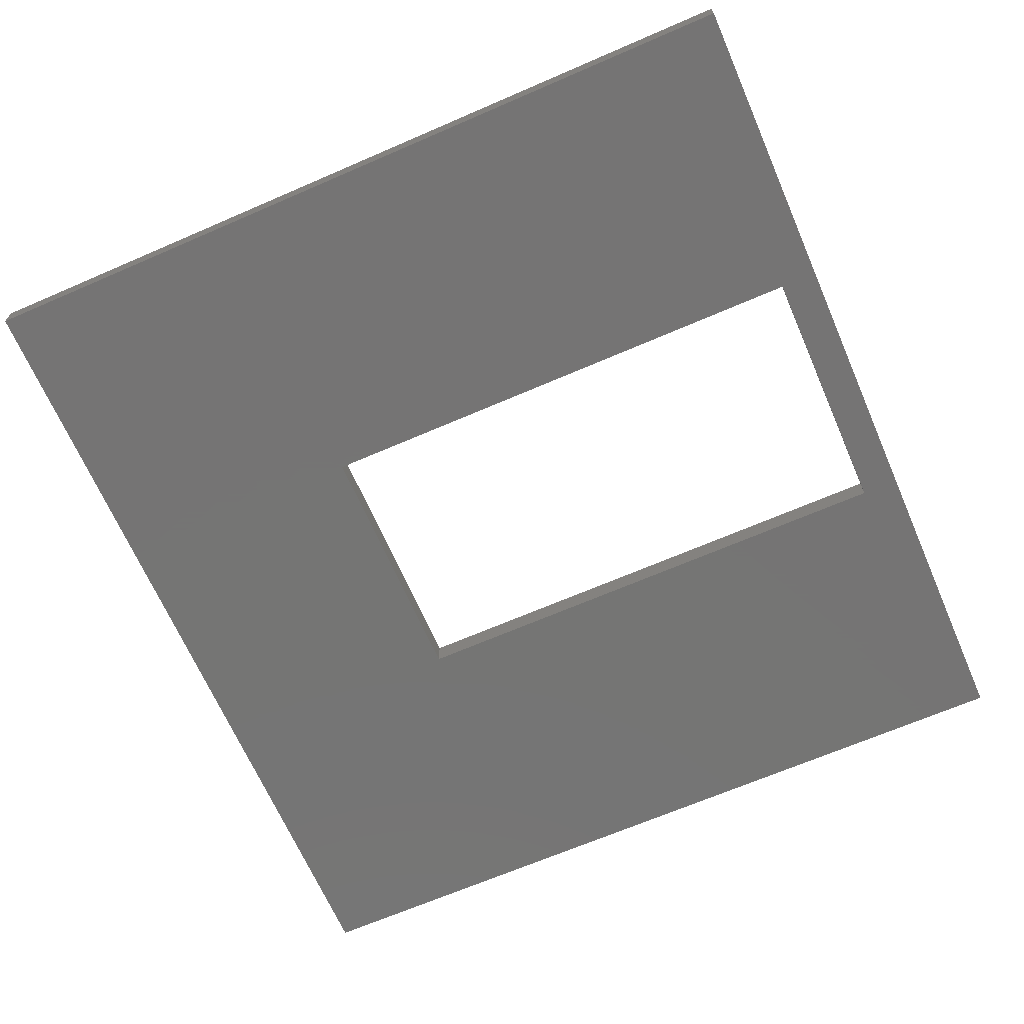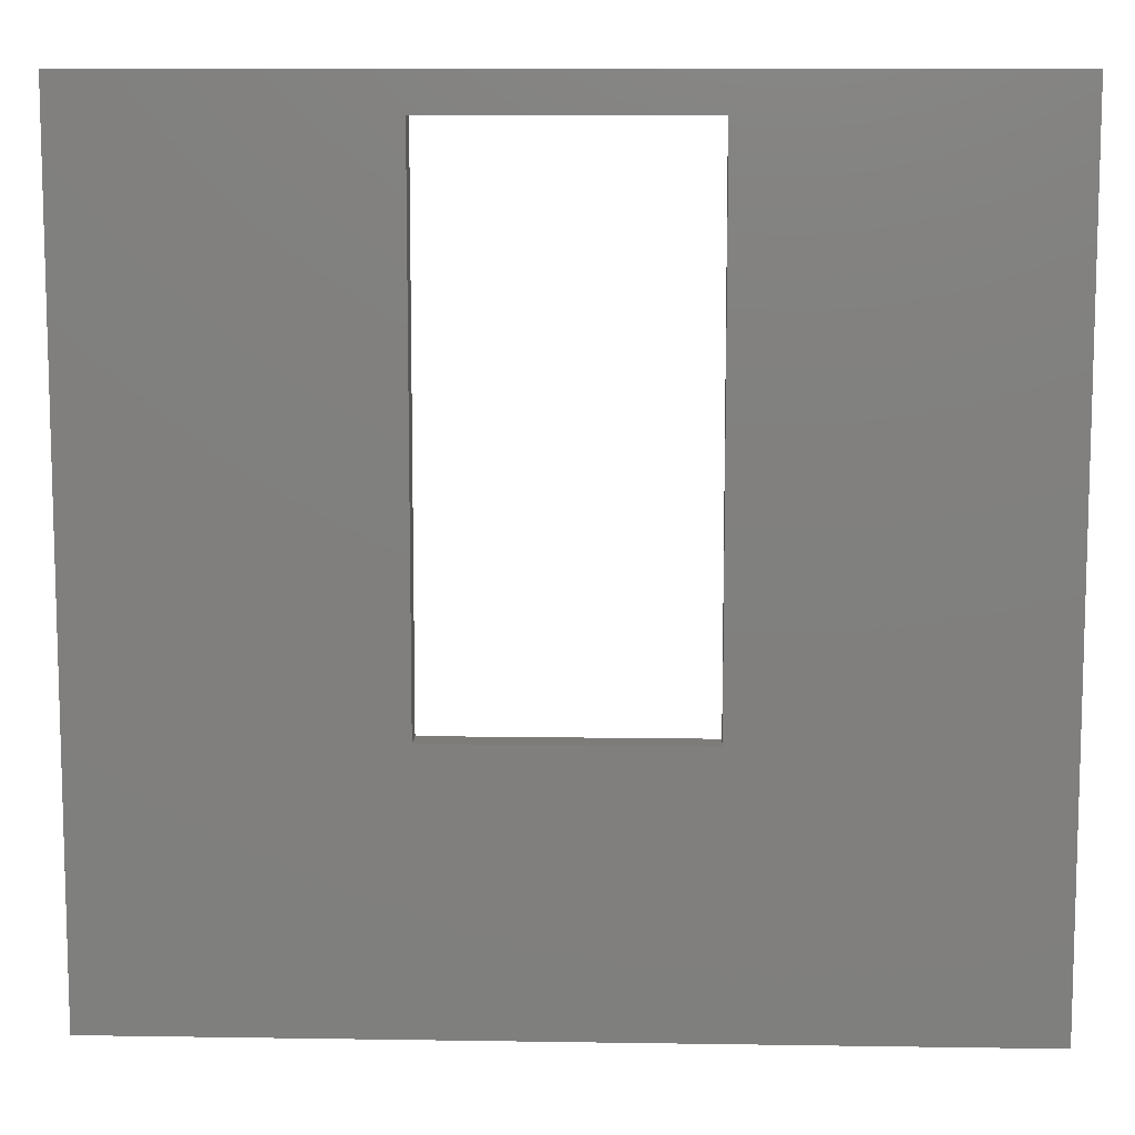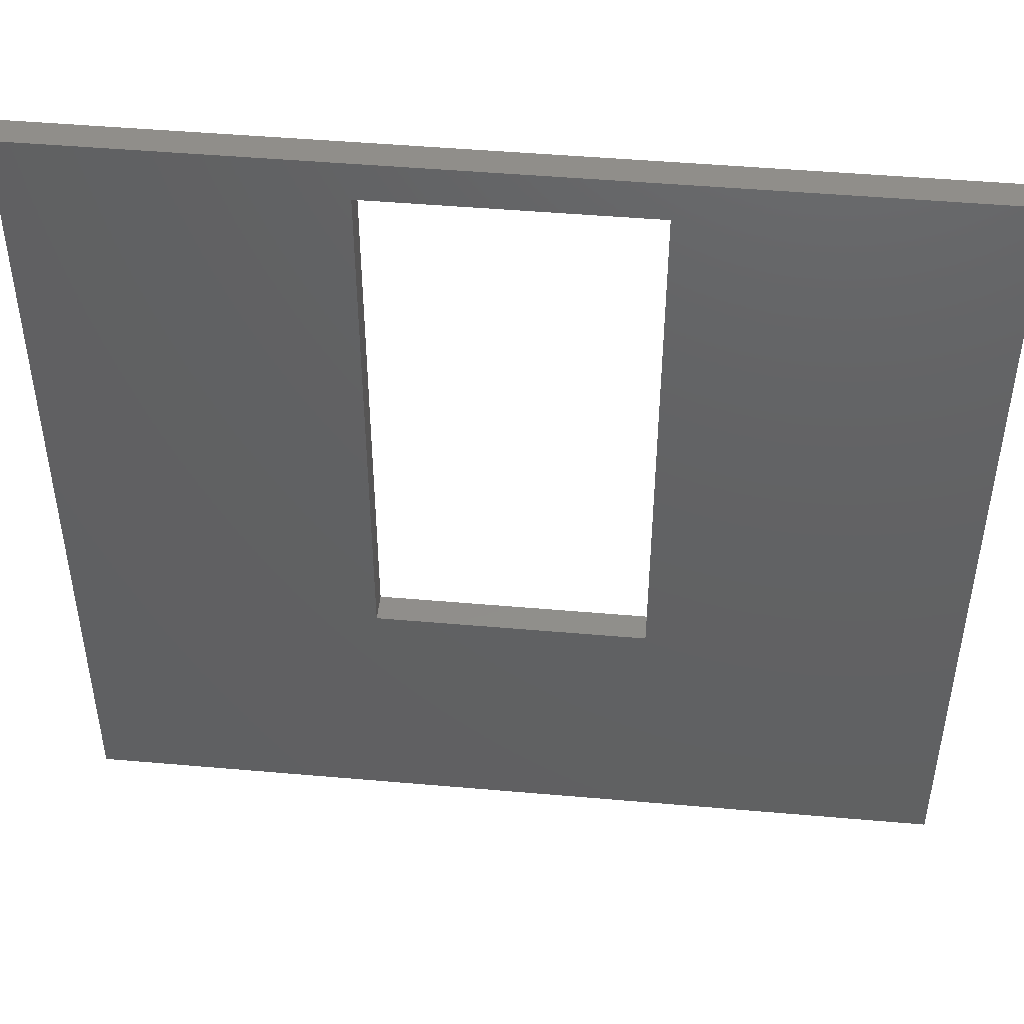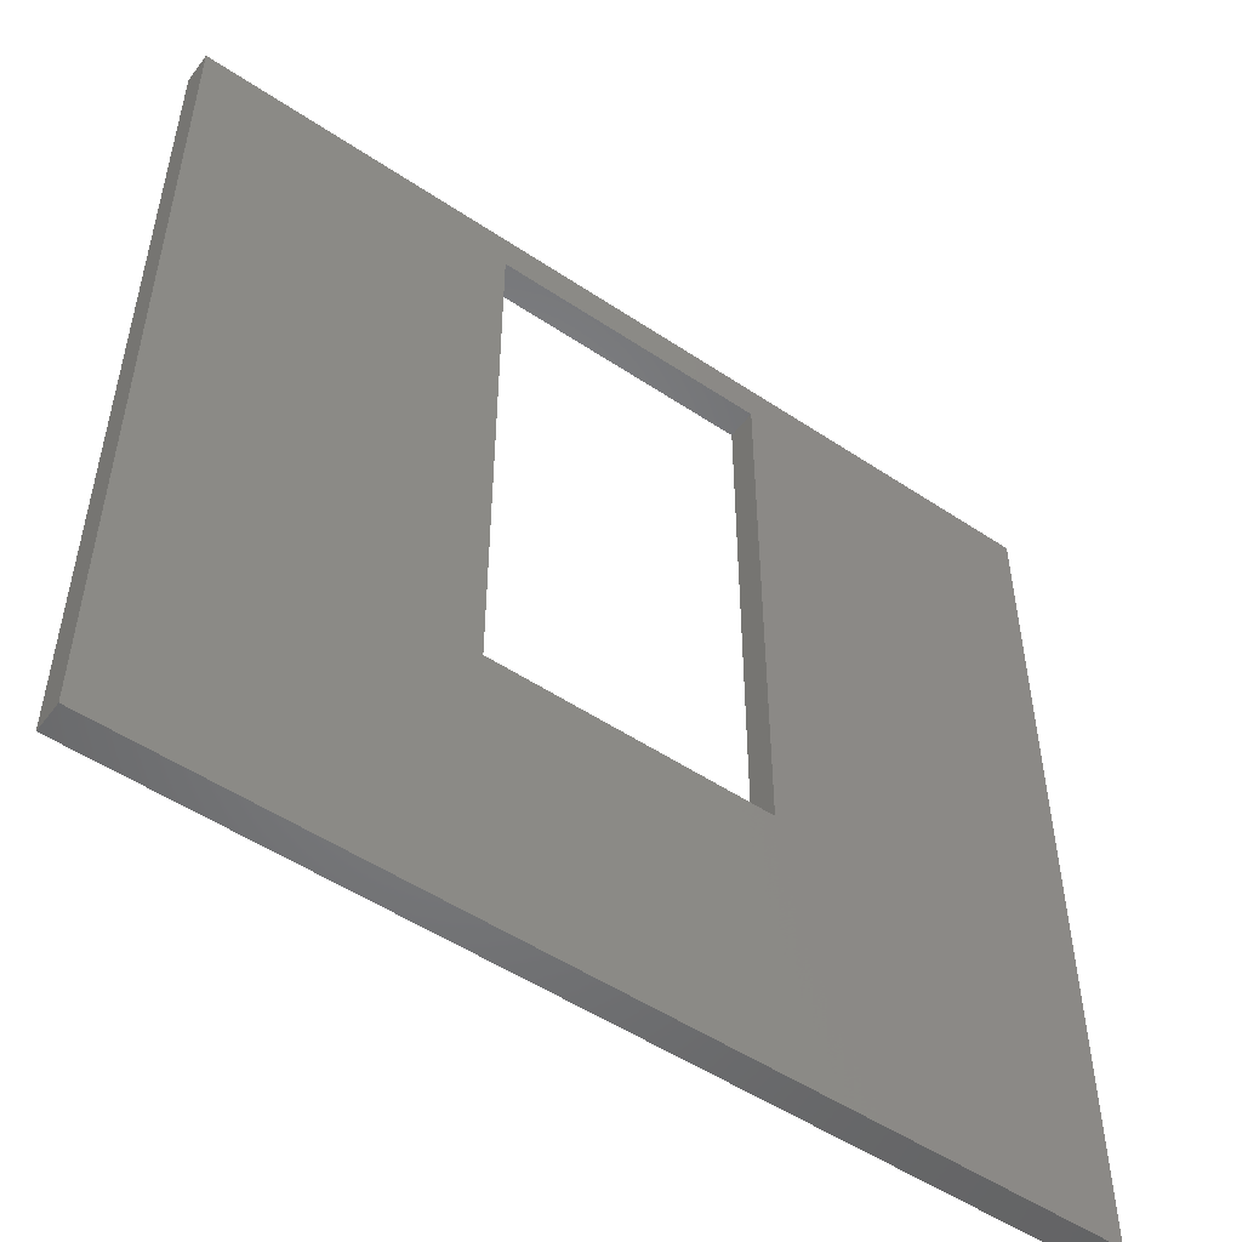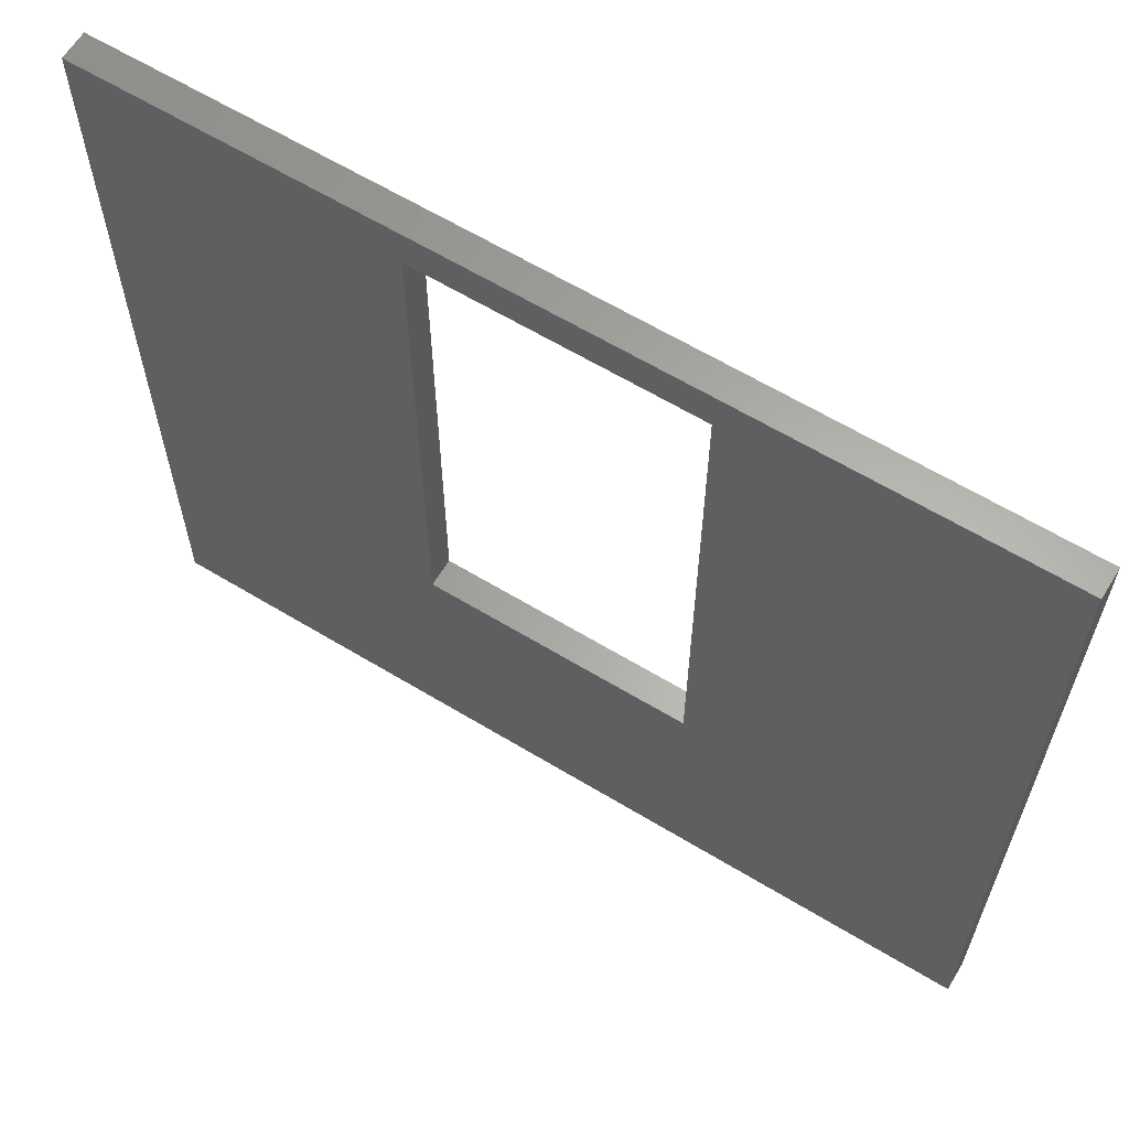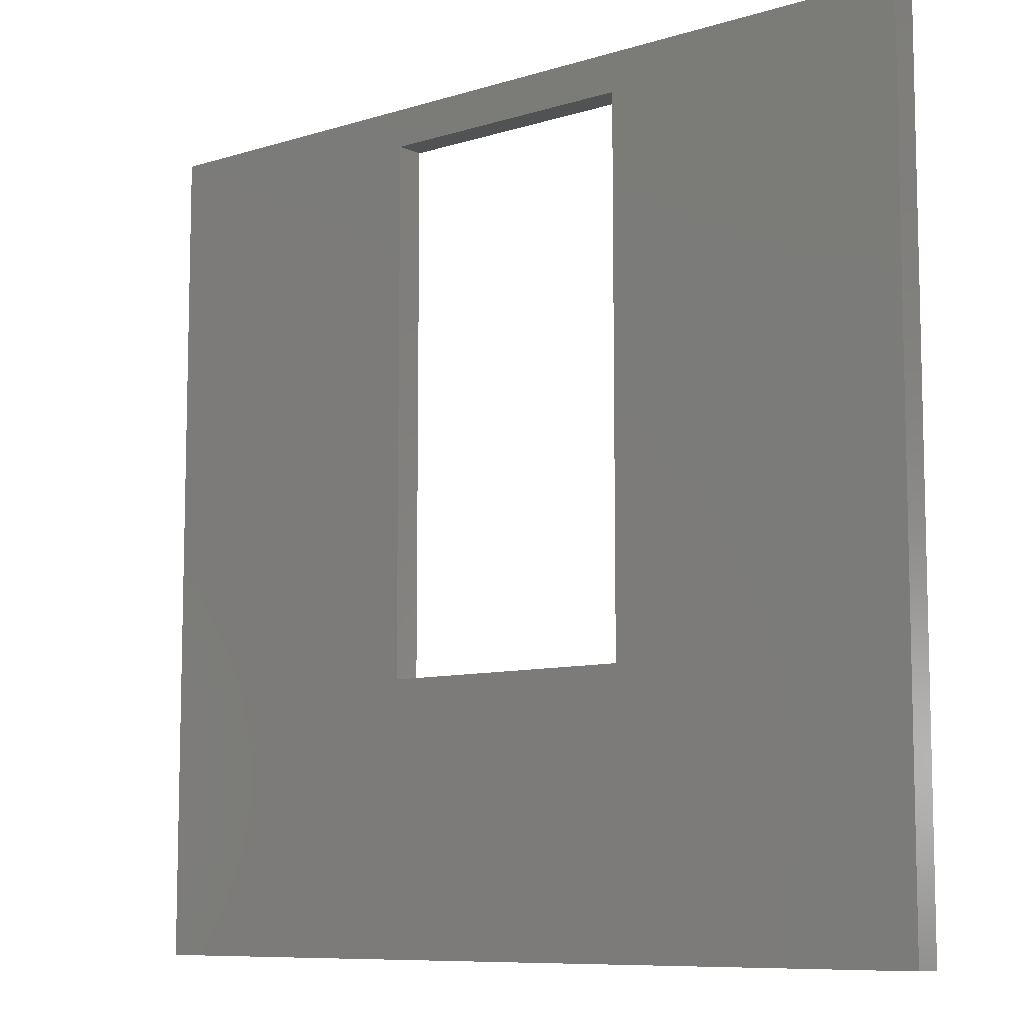
<metadata>
{"format":"stl","ext":"stl","renderer":"f3d","projection":"perspective","resolution":1024,"background":"white","views":[{"elev":-67.0,"azim":113.5,"up":"+Z"},{"elev":9.9,"azim":-177.7,"up":"+Y"},{"elev":46.7,"azim":5.7,"up":"+Y"},{"elev":-51.5,"azim":144.0,"up":"+Y"},{"elev":62.9,"azim":31.5,"up":"+Y"},{"elev":-8.8,"azim":39.8,"up":"+Y"}]}
</metadata>
<code>
# stl→obj: 24 verts, 48 faces
v 0.9222 -0.954 -0.01587
v -1.025 -0.954 0.03175
v -1.025 -0.954 -0.01587
v 0.9222 -0.954 0.03175
v -1.025 0.9085 0.03175
v -1.025 0.9085 -0.01587
v 0.9222 0.9085 -0.01587
v 0.9222 0.9085 0.03175
v -1.025 -0.954 -0.03175
v 0.9222 -0.954 -0.03175
v -0.3476 -0.3614 0.03175
v 0.245 -0.3614 0.03175
v -0.3476 0.8238 0.03175
v 0.245 0.8238 0.03175
v -1.025 0.9085 -0.03175
v 0.9222 0.9085 -0.03175
v -0.3476 -0.3614 -0.03175
v 0.245 -0.3614 -0.03175
v -0.3476 0.8238 -0.03175
v 0.245 0.8238 -0.03175
v 0.245 -0.3614 -0.01587
v -0.3476 -0.3614 -0.01587
v 0.245 0.8238 -0.01587
v -0.3476 0.8238 -0.01587
f 1 2 3
f 1 4 2
f 3 5 6
f 3 2 5
f 7 4 1
f 7 8 4
f 1 3 9
f 1 9 10
f 5 2 11
f 4 12 11
f 4 11 2
f 13 5 11
f 8 14 12
f 8 12 4
f 8 5 13
f 8 13 14
f 6 8 7
f 6 5 8
f 3 6 15
f 3 15 9
f 7 1 10
f 7 10 16
f 15 17 9
f 10 17 18
f 10 9 17
f 19 17 15
f 16 18 20
f 16 10 18
f 16 19 15
f 16 20 19
f 21 22 11
f 21 11 12
f 23 21 12
f 23 12 14
f 24 23 14
f 24 14 13
f 22 24 13
f 22 13 11
f 6 7 16
f 6 16 15
f 21 17 22
f 21 18 17
f 23 18 21
f 23 20 18
f 24 20 23
f 24 19 20
f 22 19 24
f 22 17 19

</code>
